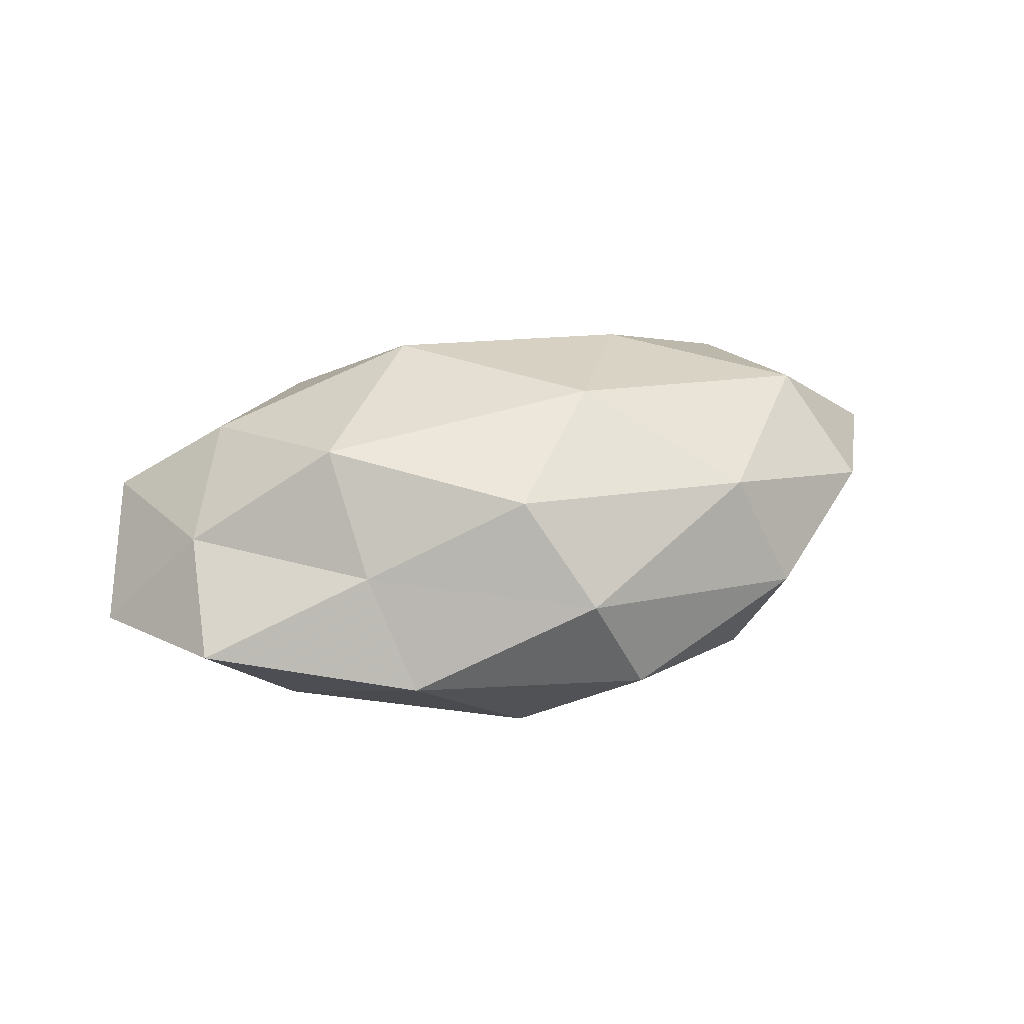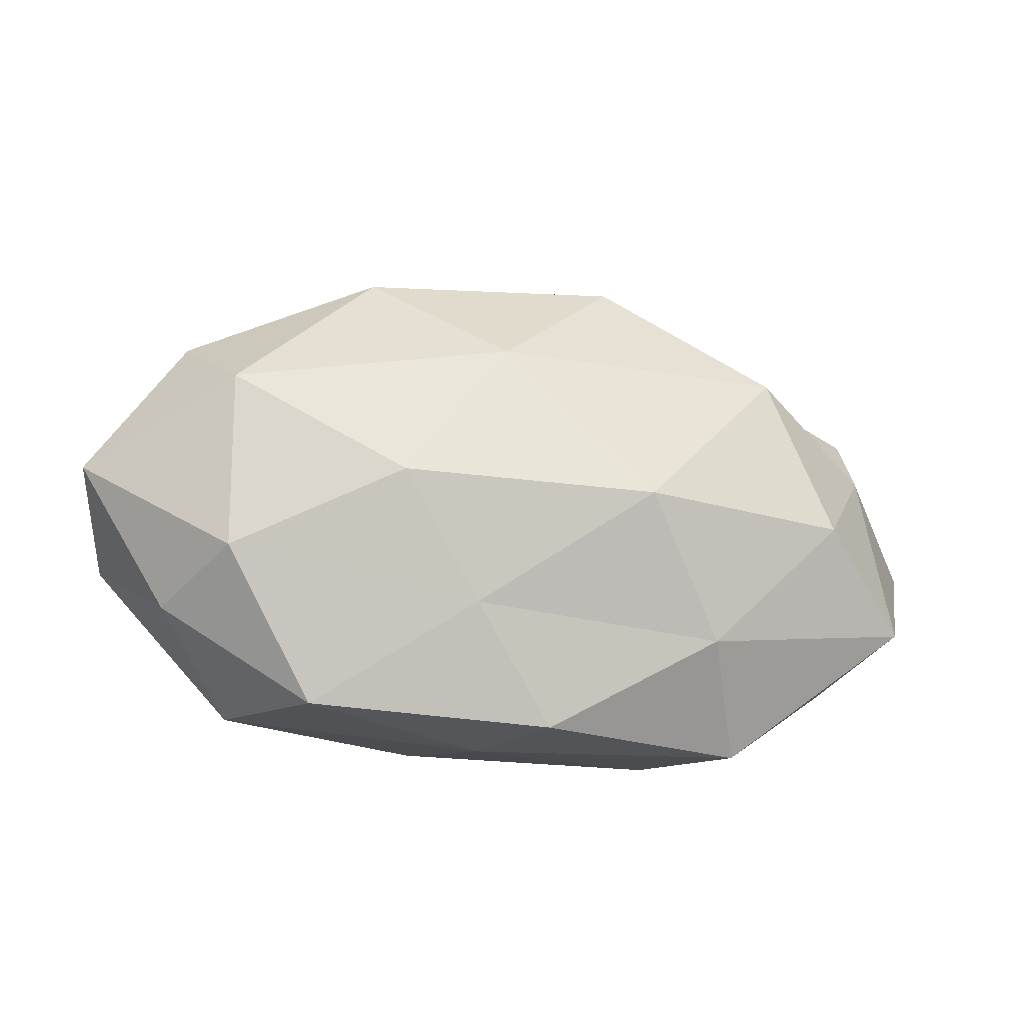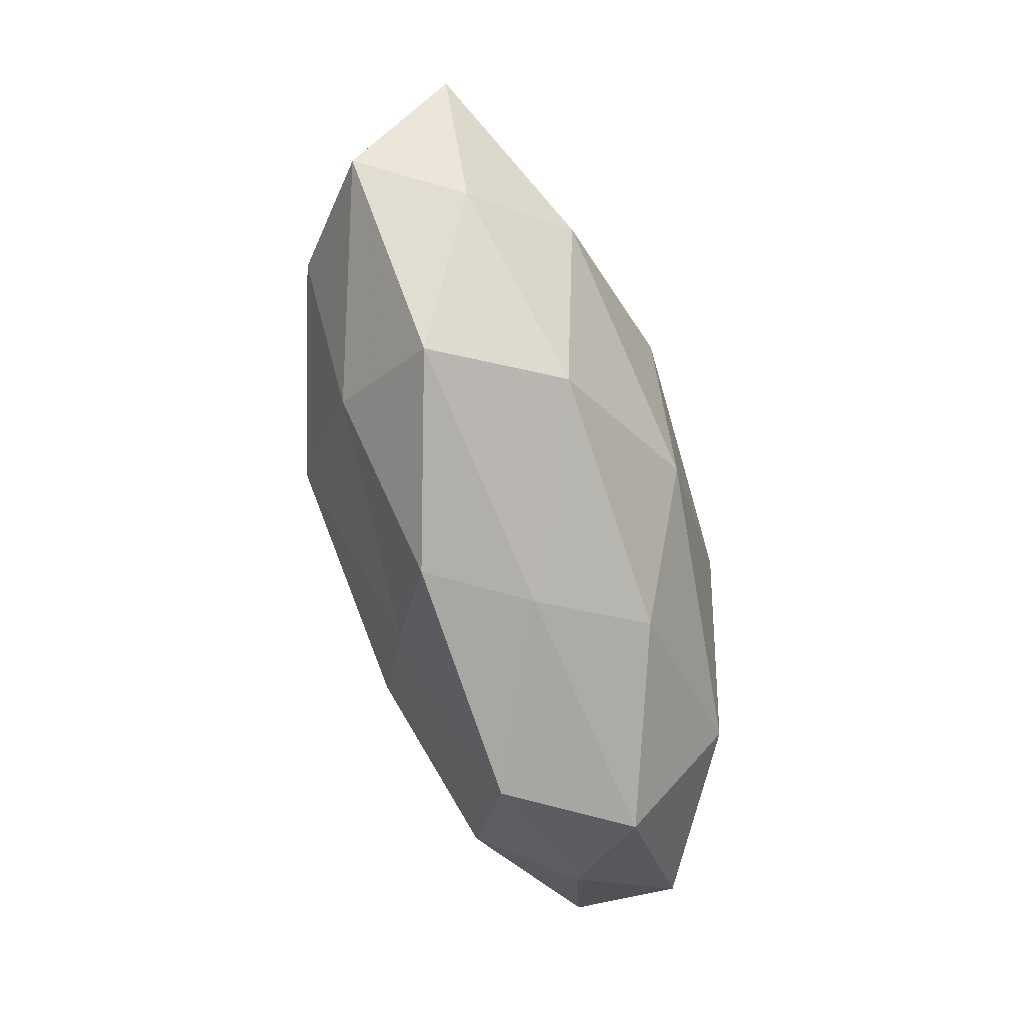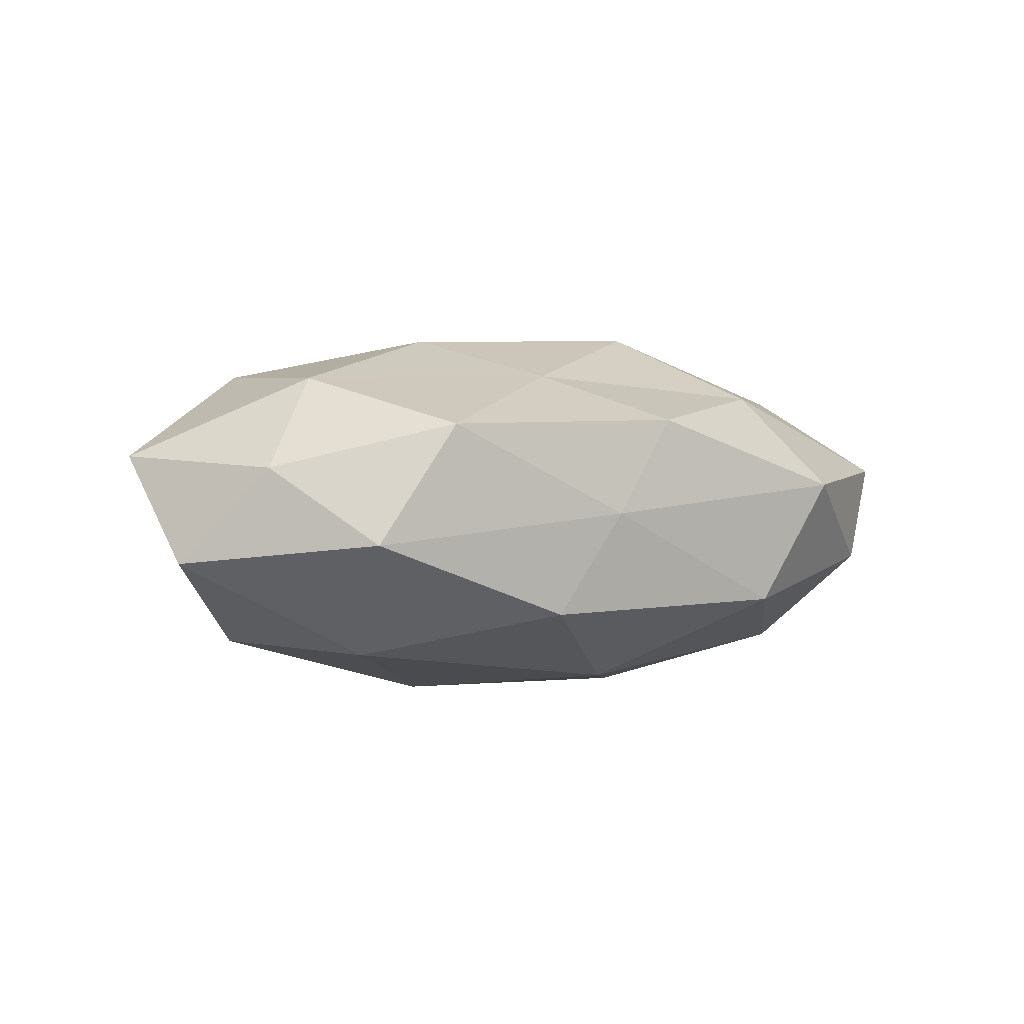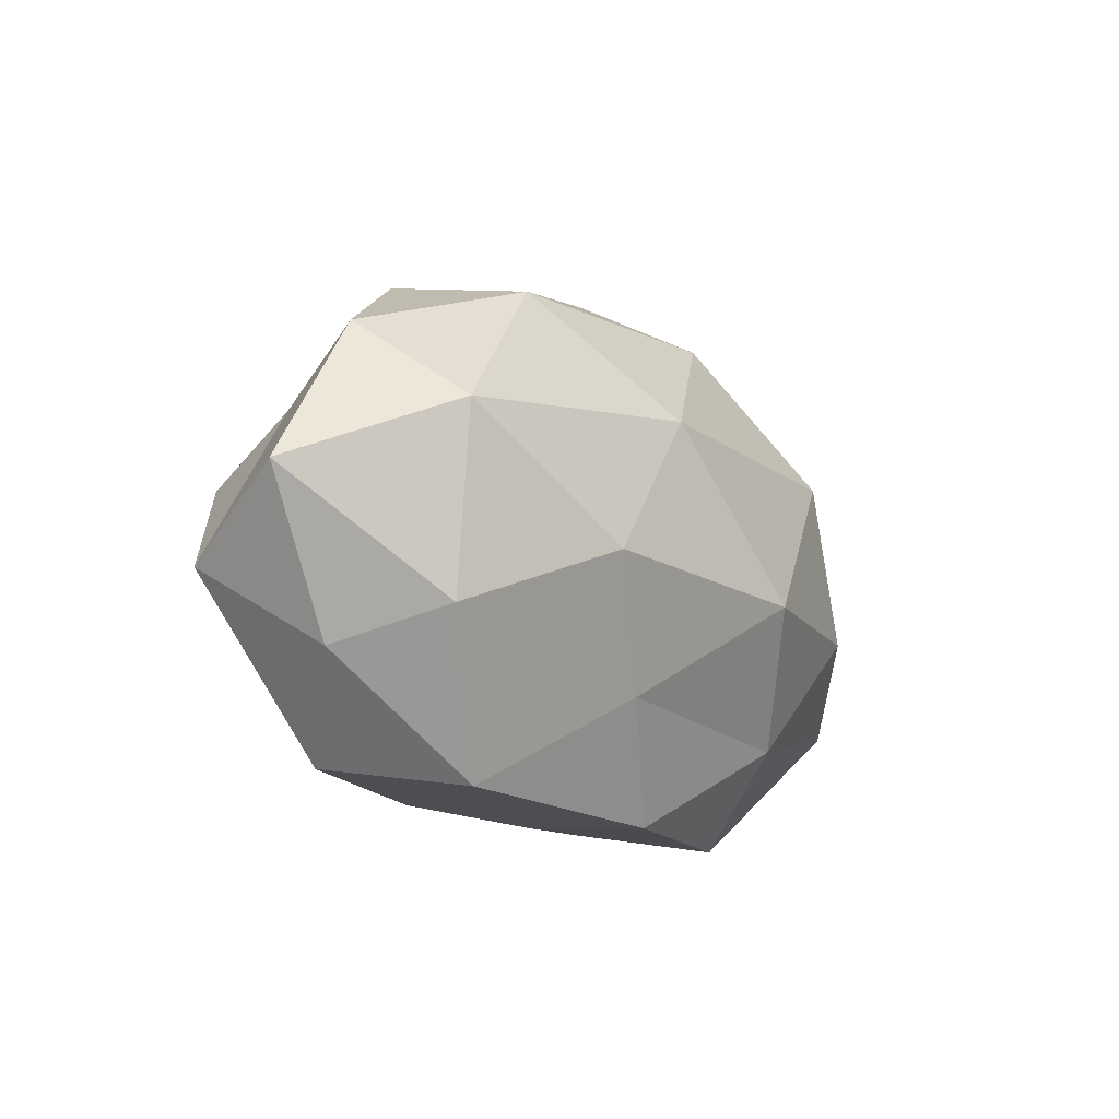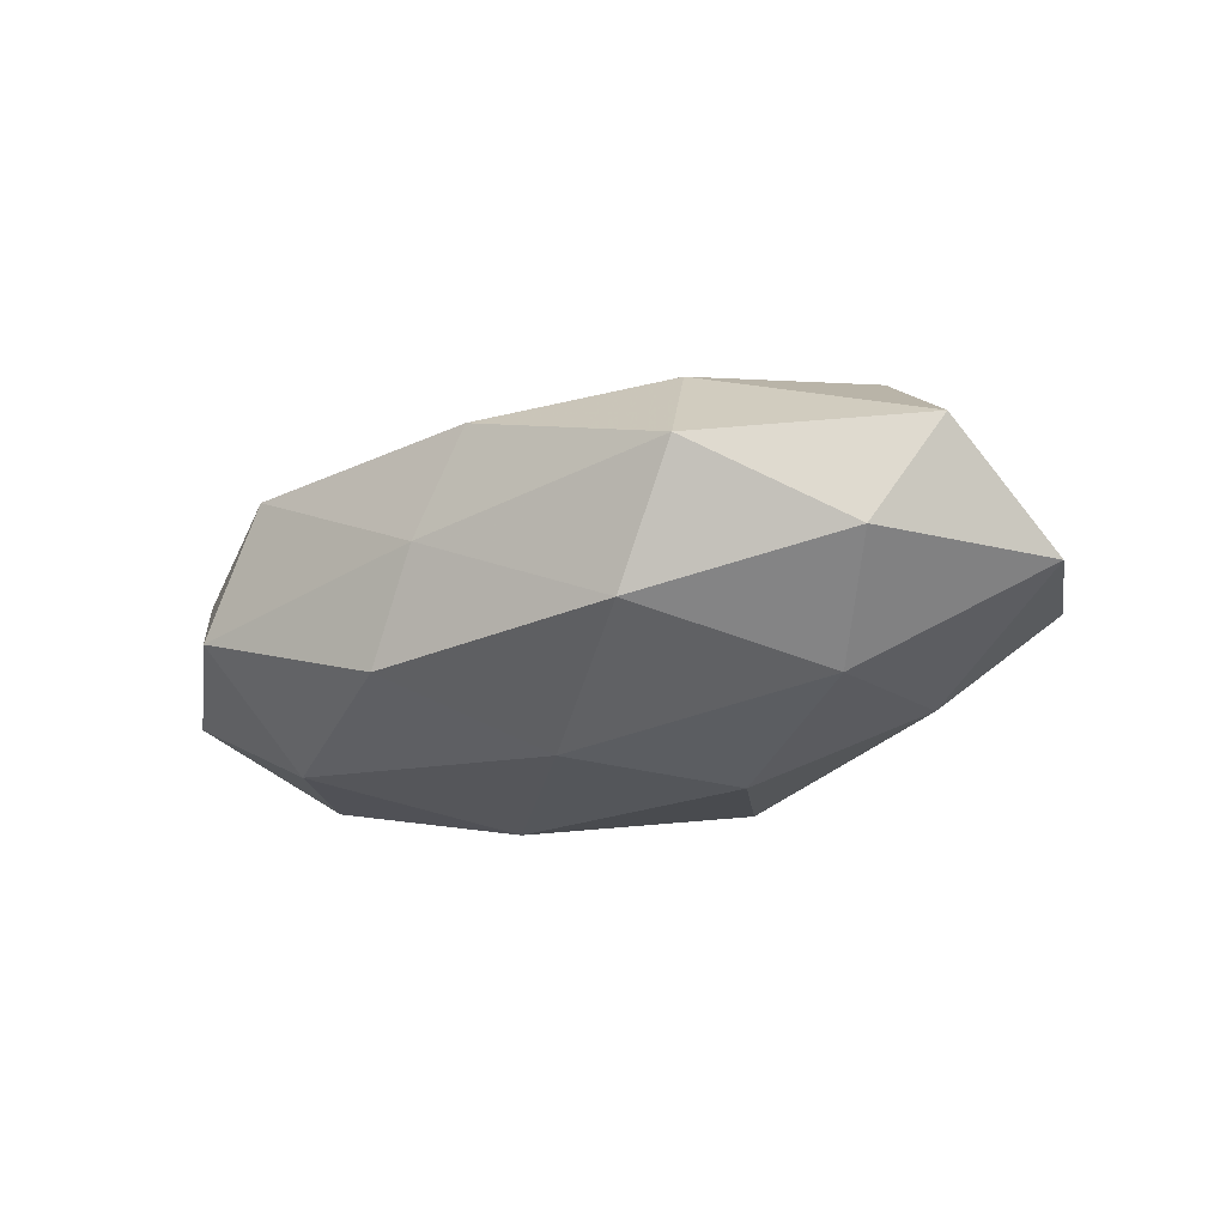
<metadata>
{"format":"obj","ext":"obj","renderer":"f3d","projection":"perspective","resolution":1024,"background":"white","views":[{"elev":23.8,"azim":156.7,"up":"+Z"},{"elev":-24.6,"azim":-11.6,"up":"+Y"},{"elev":-78.0,"azim":105.0,"up":"+Y"},{"elev":-2.7,"azim":-31.2,"up":"+Z"},{"elev":-14.1,"azim":-53.3,"up":"+Y"},{"elev":-20.7,"azim":32.3,"up":"+Z"}]}
</metadata>
<code>
v 0.05161 0.0195 -0.004203
v -0.02782 -0.03128 0.00967
v -0.01145 -0.02974 -0.01417
v 0.01772 0.003733 -0.02394
v -0.01809 -0.003799 0.02378
v 0.01074 0.03009 0.01498
v 0.003912 -0.01526 -0.02266
v 0.0141 -0.005169 0.02597
v -0.04289 0.004452 -0.01776
v -0.004037 -0.03278 -0.001013
v 0.04923 0.007743 0.007491
v -0.00481 0.01505 0.02317
v -0.04013 0.009964 0.01876
v 0.05337 -0.01511 0.007528
v -0.007526 -0.01899 0.01806
v -0.04711 -0.01764 0.004292
v 0.0264 0.03052 -0.00894
v -0.03955 -0.01309 0.01648
v -0.02636 0.02188 -0.01644
v 0.02996 -0.03304 0.003787
v -0.04374 0.01199 -0.005554
v -0.02166 0.02932 0.01228
v -0.05877 0.0005619 0.006448
v -0.04623 0.0198 0.00611
v 0.04589 -0.02023 -0.005626
v -0.01454 0.004827 -0.02459
v -0.05551 -0.008768 -0.007716
v 0.03731 -0.009659 -0.01732
v 0.03791 0.01267 -0.01562
v 0.003645 0.03729 0.001752
v 0.04138 -0.004566 0.01806
v 0.03048 0.02418 0.005233
v 0.05969 -0.000761 -0.006086
v -0.03284 -0.01527 -0.0194
v -0.02909 0.03095 -0.003028
v 0.0322 0.01521 0.02011
v 0.008138 0.02287 -0.02133
v 0.02468 -0.0214 0.01649
v -0.03746 -0.02911 -0.005651
v 0.02141 -0.03041 -0.01209
v 0.003259 -0.03306 0.01153
v -0.004416 0.03512 -0.01174
f 8 12 5
f 13 5 12
f 5 15 8
f 18 5 13
f 2 15 18
f 18 15 5
f 16 2 18
f 9 21 19
f 22 12 6
f 13 12 22
f 18 13 23
f 16 18 23
f 24 13 22
f 23 13 24
f 23 24 21
f 25 14 20
f 7 26 4
f 19 26 9
f 27 21 9
f 16 23 27
f 23 21 27
f 4 28 7
f 1 29 17
f 29 28 4
f 6 30 22
f 11 31 14
f 1 32 11
f 1 17 32
f 32 30 6
f 17 30 32
f 1 11 33
f 11 14 33
f 33 14 25
f 33 25 28
f 1 33 29
f 33 28 29
f 3 34 7
f 34 26 7
f 34 9 26
f 27 9 34
f 21 35 19
f 21 24 35
f 22 35 24
f 30 35 22
f 36 6 12
f 36 12 8
f 31 36 8
f 11 36 31
f 32 6 36
f 32 36 11
f 37 4 26
f 37 26 19
f 29 4 37
f 29 37 17
f 15 38 8
f 14 38 20
f 8 38 31
f 14 31 38
f 39 10 2
f 39 3 10
f 16 39 2
f 16 27 39
f 39 34 3
f 27 34 39
f 7 40 3
f 10 3 40
f 10 40 20
f 20 40 25
f 28 40 7
f 28 25 40
f 2 10 41
f 2 41 15
f 41 10 20
f 15 41 38
f 20 38 41
f 17 42 30
f 19 35 42
f 30 42 35
f 17 37 42
f 42 37 19

</code>
